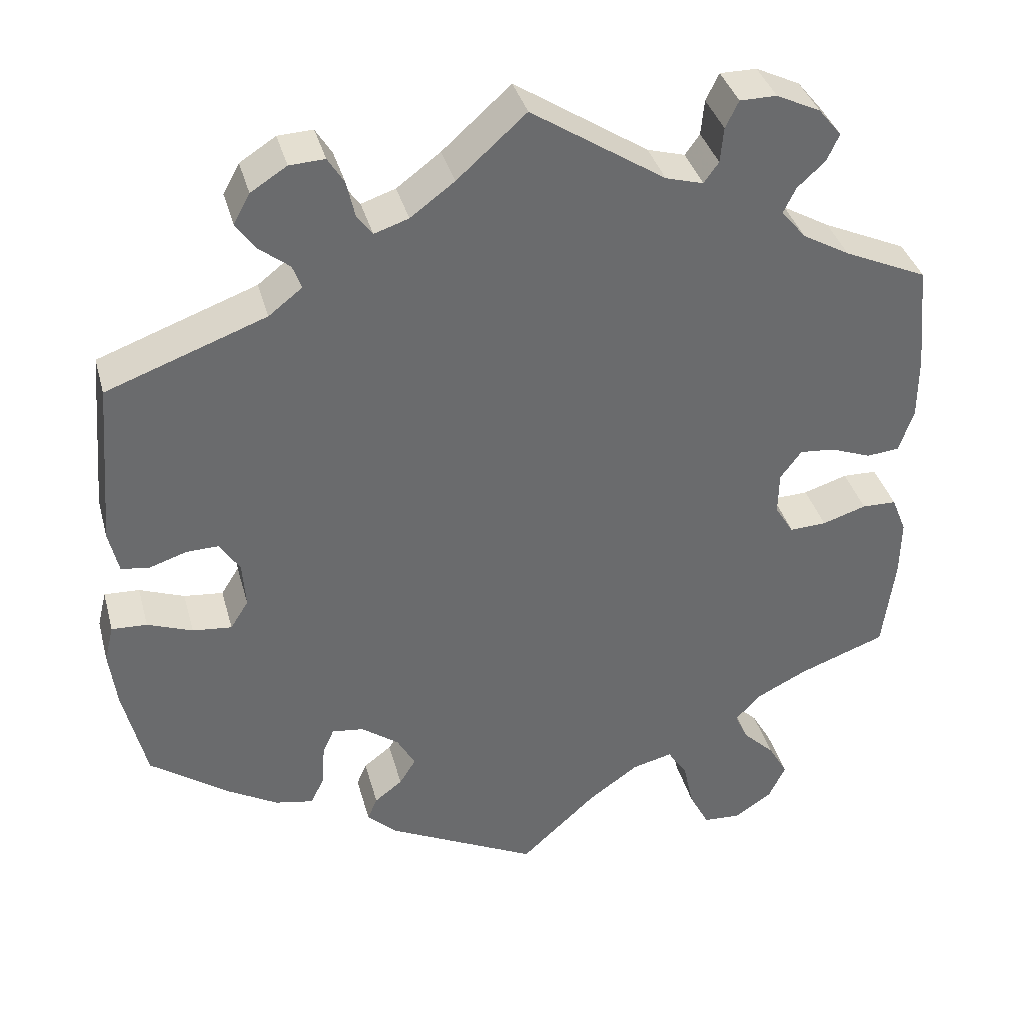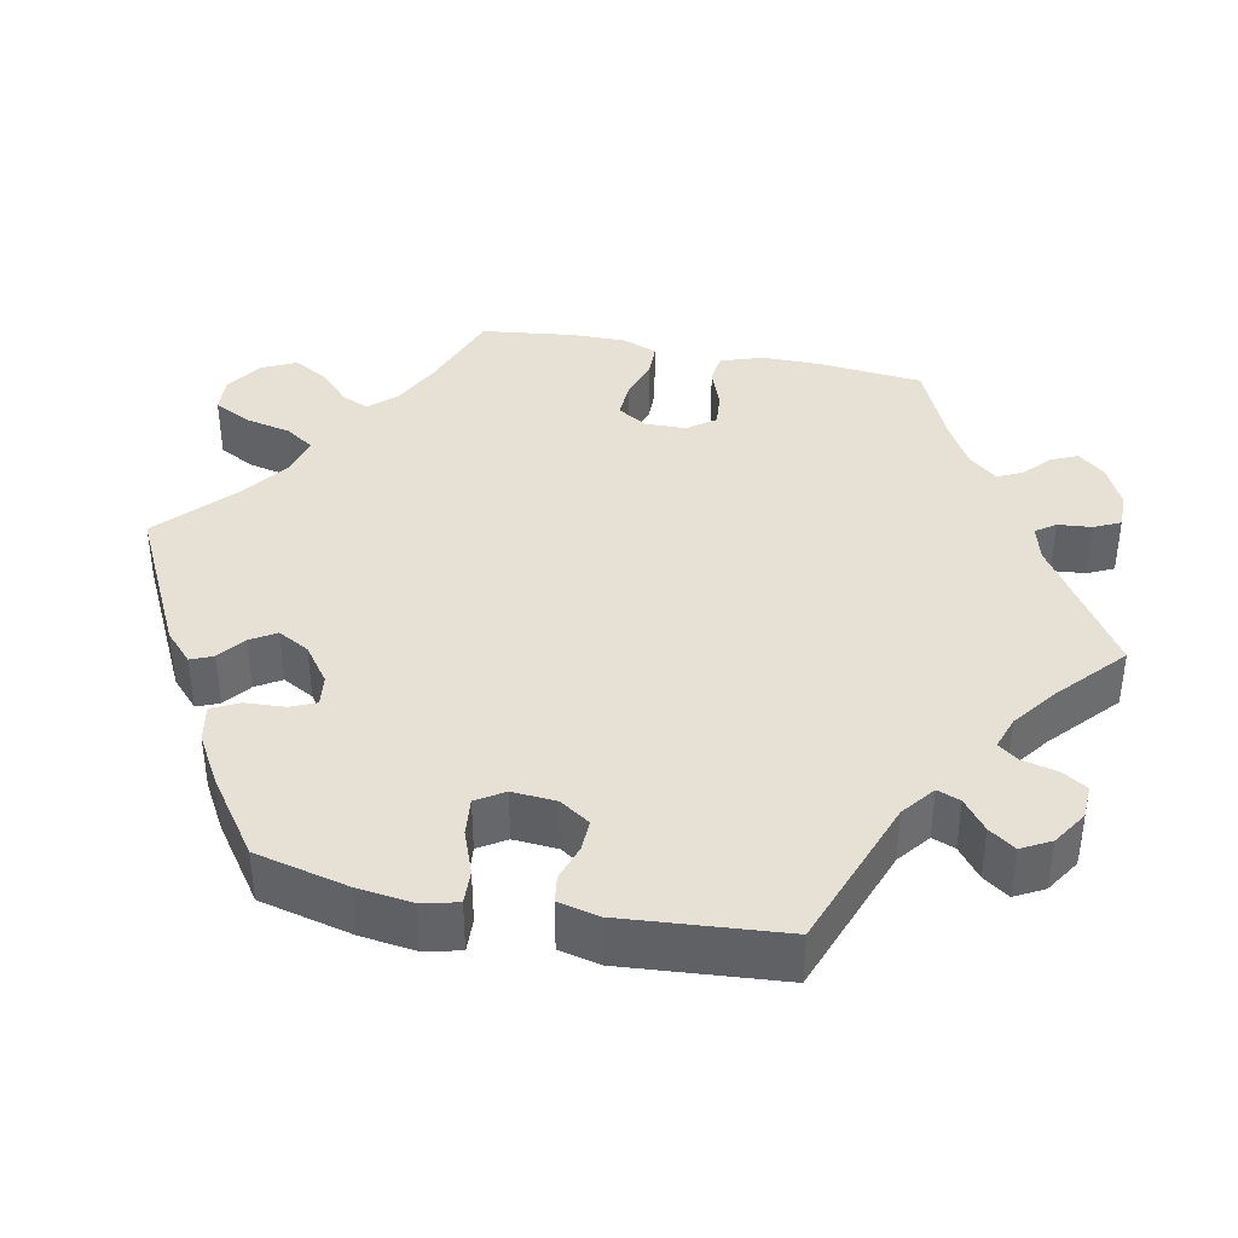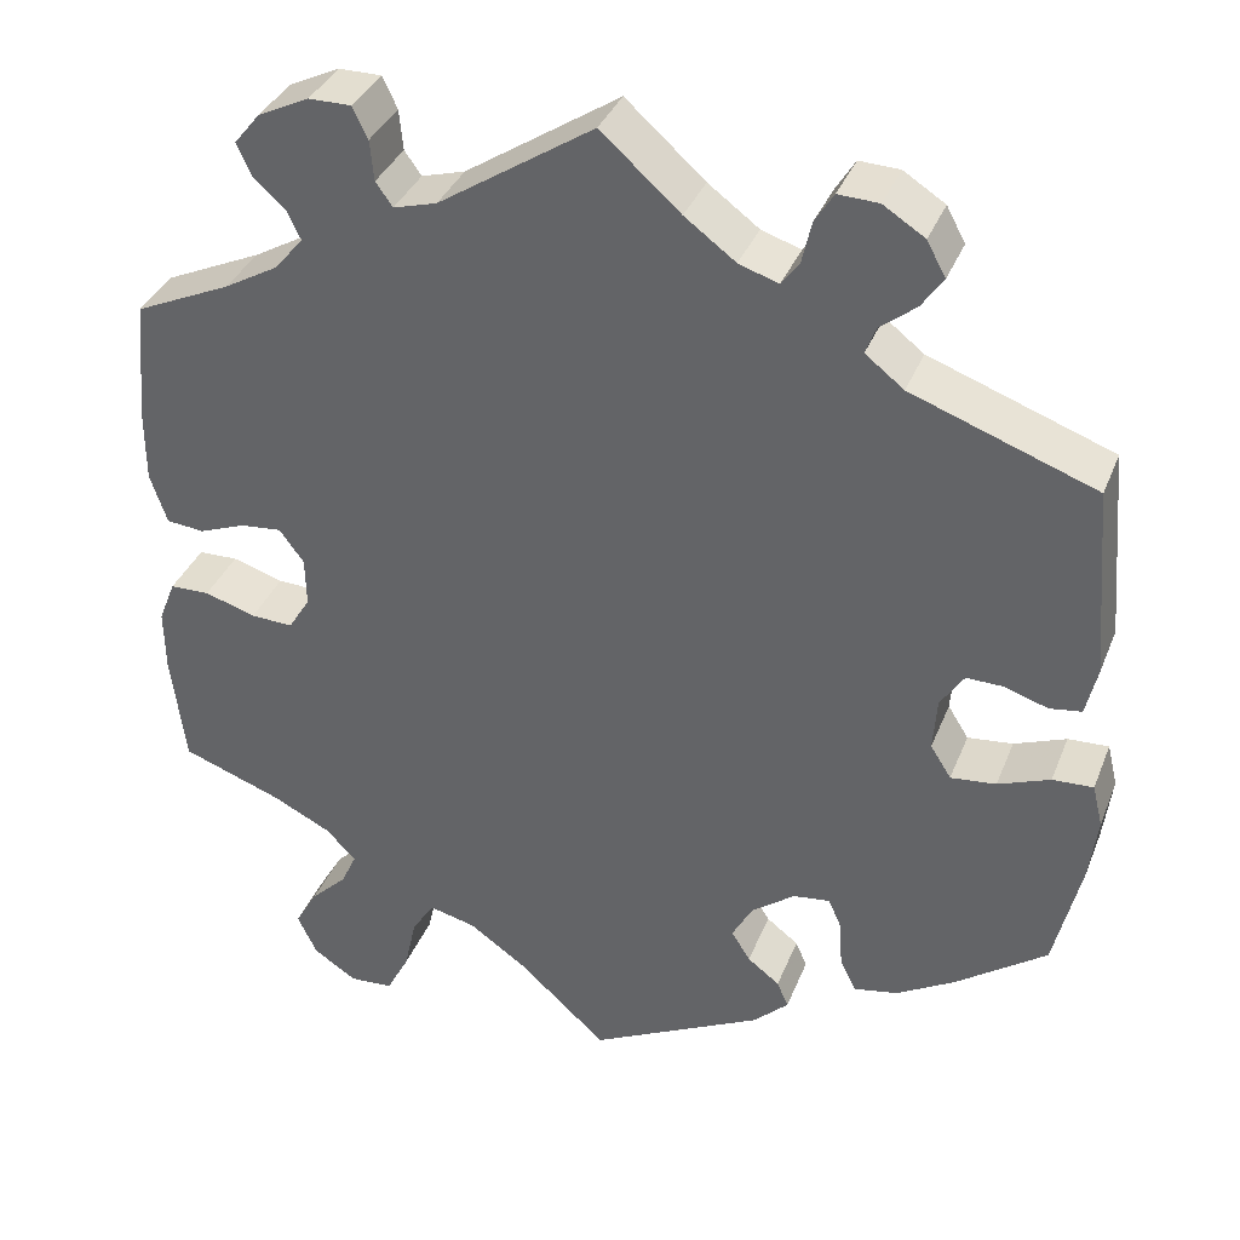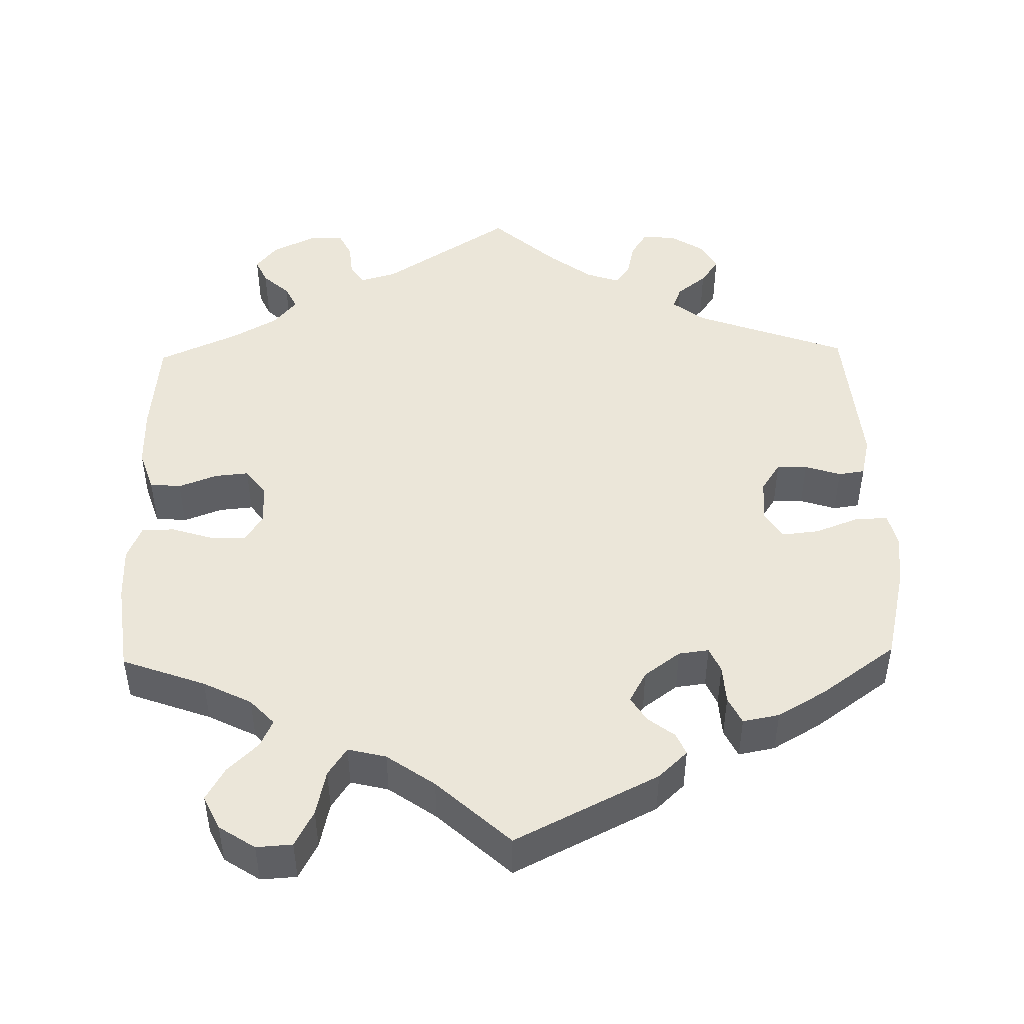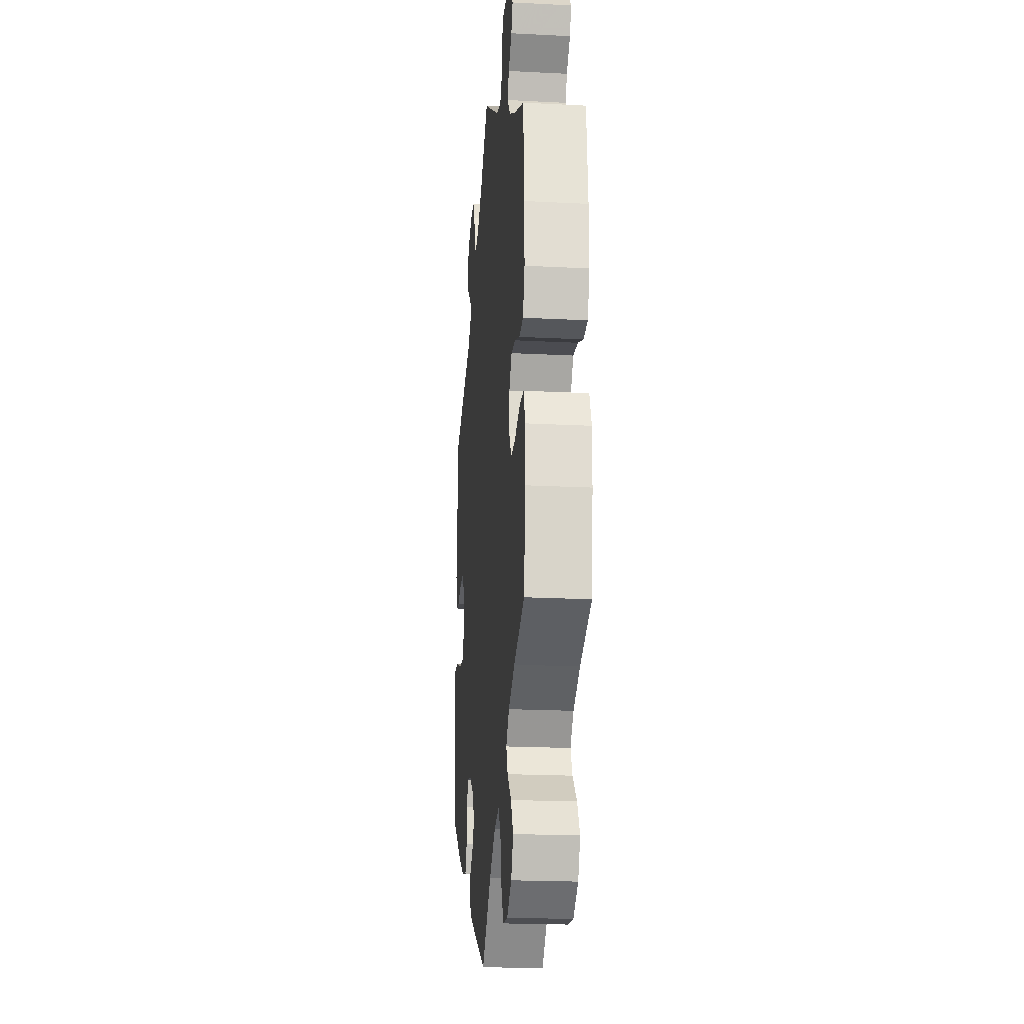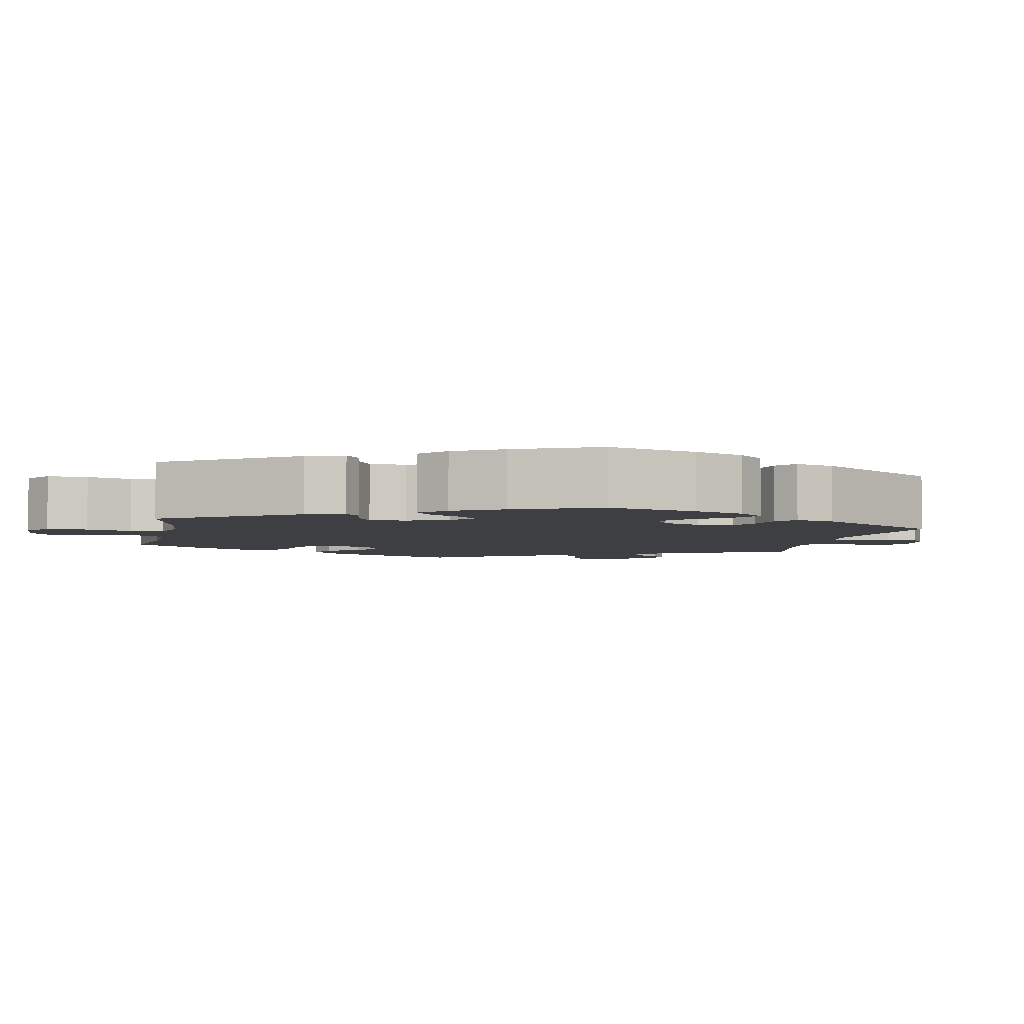
<metadata>
{"format":"obj","ext":"obj","renderer":"f3d","projection":"perspective","resolution":1024,"background":"white","views":[{"elev":37.1,"azim":-14.8,"up":"+Z"},{"elev":39.2,"azim":-78.4,"up":"+Y"},{"elev":35.9,"azim":-160.0,"up":"+Z"},{"elev":47.0,"azim":178.8,"up":"+Y"},{"elev":-20.8,"azim":84.7,"up":"+Z"},{"elev":-4.1,"azim":-131.5,"up":"+Y"}]}
</metadata>
<code>
v 0.393 0.07 -0.328
v 0.331 0.07 -0.359
v 0.3 0.07 -0.392
v 0.316 0.07 -0.427
v 0.355 0.07 -0.465
v 0.379 0.07 -0.507
v 0.358 0.07 -0.551
v 0.312 0.07 -0.581
v 0.266 0.07 -0.578
v 0.242 0.07 -0.532
v 0.229 0.07 -0.473
v 0.205 0.07 -0.437
v 0.156 0.07 -0.449
v 0.095 0.07 -0.492
v 0.001 0.07 -0.578
v -0.183 0.07 -0.486
v -0.22 0.07 -0.451
v -0.208 0.07 -0.423
v -0.174 0.07 -0.397
v -0.154 0.07 -0.365
v -0.176 0.07 -0.325
v -0.222 0.07 -0.291
v -0.261 0.07 -0.286
v -0.275 0.07 -0.318
v -0.278 0.07 -0.368
v -0.295 0.07 -0.403
v -0.342 0.07 -0.394
v -0.404 0.07 -0.358
v -0.5 0.07 -0.289
v -0.528 0.07 -0.171
v -0.537 0.07 -0.101
v -0.526 0.07 -0.056
v -0.483 0.07 -0.058
v -0.428 0.07 -0.079
v -0.38 0.07 -0.084
v -0.358 0.07 -0.049
v -0.362 0.07 0.007
v -0.387 0.07 0.045
v -0.426 0.07 0.044
v -0.472 0.07 0.029
v -0.506 0.07 0.034
v -0.518 0.07 0.086
v -0.501 0.07 0.289
v -0.306 0.07 0.36
v -0.265 0.07 0.392
v -0.276 0.07 0.421
v -0.314 0.07 0.451
v -0.337 0.07 0.484
v -0.317 0.07 0.521
v -0.273 0.07 0.549
v -0.23 0.07 0.551
v -0.21 0.07 0.519
v -0.2 0.07 0.475
v -0.181 0.07 0.449
v -0.139 0.07 0.463
v -0.085 0.07 0.503
v -0.001 0.07 0.578
v 0.163 0.07 0.471
v 0.209 0.07 0.458
v 0.227 0.07 0.483
v 0.231 0.07 0.526
v 0.247 0.07 0.559
v 0.292 0.07 0.559
v 0.346 0.07 0.533
v 0.374 0.07 0.499
v 0.359 0.07 0.466
v 0.325 0.07 0.435
v 0.31 0.07 0.404
v 0.34 0.07 0.368
v 0.398 0.07 0.335
v 0.5 0.07 0.289
v 0.512 0.07 0.16
v 0.512 0.07 0.082
v 0.494 0.07 0.029
v 0.454 0.07 0.025
v 0.404 0.07 0.044
v 0.361 0.07 0.048
v 0.335 0.07 0.013
v 0.334 0.07 -0.039
v 0.357 0.07 -0.076
v 0.402 0.07 -0.074
v 0.456 0.07 -0.057
v 0.498 0.07 -0.058
v 0.516 0.07 -0.103
v 0.515 0.07 -0.172
v 0.5 0.07 -0.289
v 0.393 0 -0.328
v 0.331 0 -0.359
v 0.3 0 -0.392
v 0.316 0 -0.427
v 0.355 0 -0.465
v 0.379 0 -0.507
v 0.358 0 -0.551
v 0.312 0 -0.581
v 0.266 0 -0.578
v 0.242 0 -0.532
v 0.229 0 -0.473
v 0.205 0 -0.437
v 0.156 0 -0.449
v 0.095 0 -0.492
v 0.001 0 -0.578
v -0.183 0 -0.486
v -0.22 0 -0.451
v -0.208 0 -0.423
v -0.174 0 -0.397
v -0.154 0 -0.365
v -0.176 0 -0.325
v -0.222 0 -0.291
v -0.261 0 -0.286
v -0.275 0 -0.318
v -0.278 0 -0.368
v -0.295 0 -0.403
v -0.342 0 -0.394
v -0.404 0 -0.358
v -0.5 0 -0.289
v -0.528 0 -0.171
v -0.537 0 -0.101
v -0.526 0 -0.056
v -0.483 0 -0.058
v -0.428 0 -0.079
v -0.38 0 -0.084
v -0.358 0 -0.049
v -0.362 0 0.007
v -0.387 0 0.045
v -0.426 0 0.044
v -0.472 0 0.029
v -0.506 0 0.034
v -0.518 0 0.086
v -0.501 0 0.289
v -0.306 0 0.36
v -0.265 0 0.392
v -0.276 0 0.421
v -0.314 0 0.451
v -0.337 0 0.484
v -0.317 0 0.521
v -0.273 0 0.549
v -0.23 0 0.551
v -0.21 0 0.519
v -0.2 0 0.475
v -0.181 0 0.449
v -0.139 0 0.463
v -0.085 0 0.503
v -0.001 0 0.578
v 0.163 0 0.471
v 0.209 0 0.458
v 0.227 0 0.483
v 0.231 0 0.526
v 0.247 0 0.559
v 0.292 0 0.559
v 0.346 0 0.533
v 0.374 0 0.499
v 0.359 0 0.466
v 0.325 0 0.435
v 0.31 0 0.404
v 0.34 0 0.368
v 0.398 0 0.335
v 0.5 0 0.289
v 0.512 0 0.16
v 0.512 0 0.082
v 0.494 0 0.029
v 0.454 0 0.025
v 0.404 0 0.044
v 0.361 0 0.048
v 0.335 0 0.013
v 0.334 0 -0.039
v 0.357 0 -0.076
v 0.402 0 -0.074
v 0.456 0 -0.057
v 0.498 0 -0.058
v 0.516 0 -0.103
v 0.515 0 -0.172
v 0.5 0 -0.289
f 85 86 1
f 84 85 1 2
f 81 82 83 84
f 80 81 84 2
f 79 80 2 3
f 78 79 3
f 73 74 75 76
f 73 76 77
f 70 71 72 73
f 69 70 73 77
f 68 69 77 78
f 64 65 66 67
f 64 67 68
f 63 64 68
f 60 61 62 63
f 59 60 63 68
f 58 59 68 78
f 56 57 58 78
f 50 51 52 53
f 50 53 54
f 49 50 54
f 46 47 48 49
f 46 49 54
f 45 46 54
f 44 45 54 55
f 42 43 44
f 39 40 41 42
f 38 39 42 44
f 37 38 44 55
f 31 32 33 34
f 31 34 35
f 30 31 35
f 29 30 35
f 28 29 35 36
f 24 25 26 27
f 23 24 27 28
f 16 17 18 19
f 14 15 16 19
f 13 14 19 20
f 12 13 20 21
f 8 9 10 11
f 8 11 12
f 7 8 12
f 4 5 6 7
f 3 4 7 12
f 36 37 55 56
f 23 28 36 56
f 22 23 56 78
f 21 22 78
f 3 12 21 78
f 87 172 171
f 88 87 171 170
f 170 169 168 167
f 88 170 167 166
f 89 88 166 165
f 89 165 164
f 162 161 160 159
f 163 162 159
f 159 158 157 156
f 163 159 156 155
f 164 163 155 154
f 153 152 151 150
f 154 153 150
f 154 150 149
f 149 148 147 146
f 154 149 146 145
f 164 154 145 144
f 164 144 143 142
f 139 138 137 136
f 140 139 136
f 140 136 135
f 135 134 133 132
f 140 135 132
f 140 132 131
f 141 140 131 130
f 130 129 128
f 128 127 126 125
f 130 128 125 124
f 141 130 124 123
f 120 119 118 117
f 121 120 117
f 121 117 116
f 121 116 115
f 122 121 115 114
f 113 112 111 110
f 114 113 110 109
f 105 104 103 102
f 105 102 101 100
f 106 105 100 99
f 107 106 99 98
f 97 96 95 94
f 98 97 94
f 98 94 93
f 93 92 91 90
f 98 93 90 89
f 142 141 123 122
f 142 122 114 109
f 164 142 109 108
f 164 108 107
f 164 107 98 89
f 1 87 88 2
f 2 88 89 3
f 3 89 90 4
f 4 90 91 5
f 5 91 92 6
f 6 92 93 7
f 7 93 94 8
f 8 94 95 9
f 9 95 96 10
f 10 96 97 11
f 11 97 98 12
f 12 98 99 13
f 13 99 100 14
f 14 100 101 15
f 15 101 102 16
f 16 102 103 17
f 17 103 104 18
f 18 104 105 19
f 19 105 106 20
f 20 106 107 21
f 21 107 108 22
f 22 108 109 23
f 23 109 110 24
f 24 110 111 25
f 25 111 112 26
f 26 112 113 27
f 27 113 114 28
f 28 114 115 29
f 29 115 116 30
f 30 116 117 31
f 31 117 118 32
f 32 118 119 33
f 33 119 120 34
f 34 120 121 35
f 35 121 122 36
f 36 122 123 37
f 37 123 124 38
f 38 124 125 39
f 39 125 126 40
f 40 126 127 41
f 41 127 128 42
f 42 128 129 43
f 43 129 130 44
f 44 130 131 45
f 45 131 132 46
f 46 132 133 47
f 47 133 134 48
f 48 134 135 49
f 49 135 136 50
f 50 136 137 51
f 51 137 138 52
f 52 138 139 53
f 53 139 140 54
f 54 140 141 55
f 55 141 142 56
f 56 142 143 57
f 57 143 144 58
f 58 144 145 59
f 59 145 146 60
f 60 146 147 61
f 61 147 148 62
f 62 148 149 63
f 63 149 150 64
f 64 150 151 65
f 65 151 152 66
f 66 152 153 67
f 67 153 154 68
f 68 154 155 69
f 69 155 156 70
f 70 156 157 71
f 71 157 158 72
f 72 158 159 73
f 73 159 160 74
f 74 160 161 75
f 75 161 162 76
f 76 162 163 77
f 77 163 164 78
f 78 164 165 79
f 79 165 166 80
f 80 166 167 81
f 81 167 168 82
f 82 168 169 83
f 83 169 170 84
f 84 170 171 85
f 85 171 172 86
f 86 172 87 1

</code>
